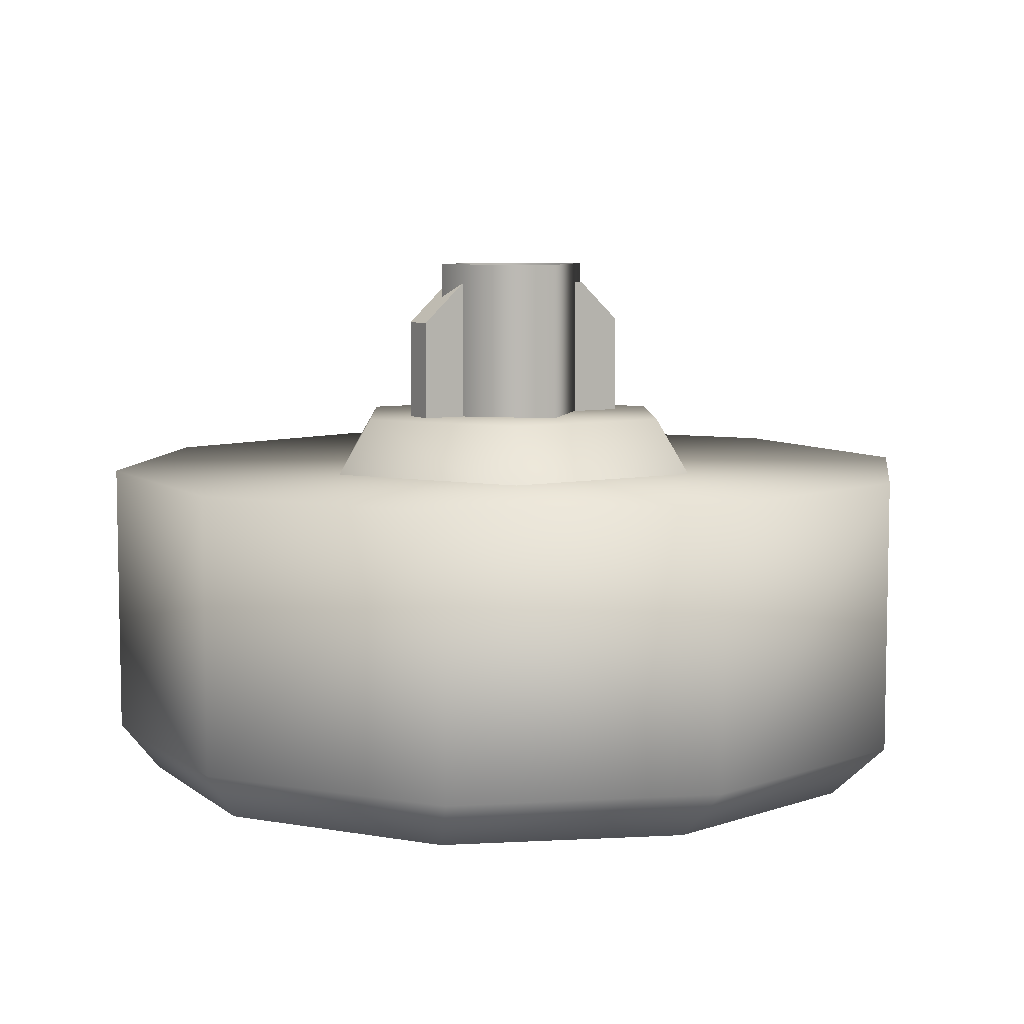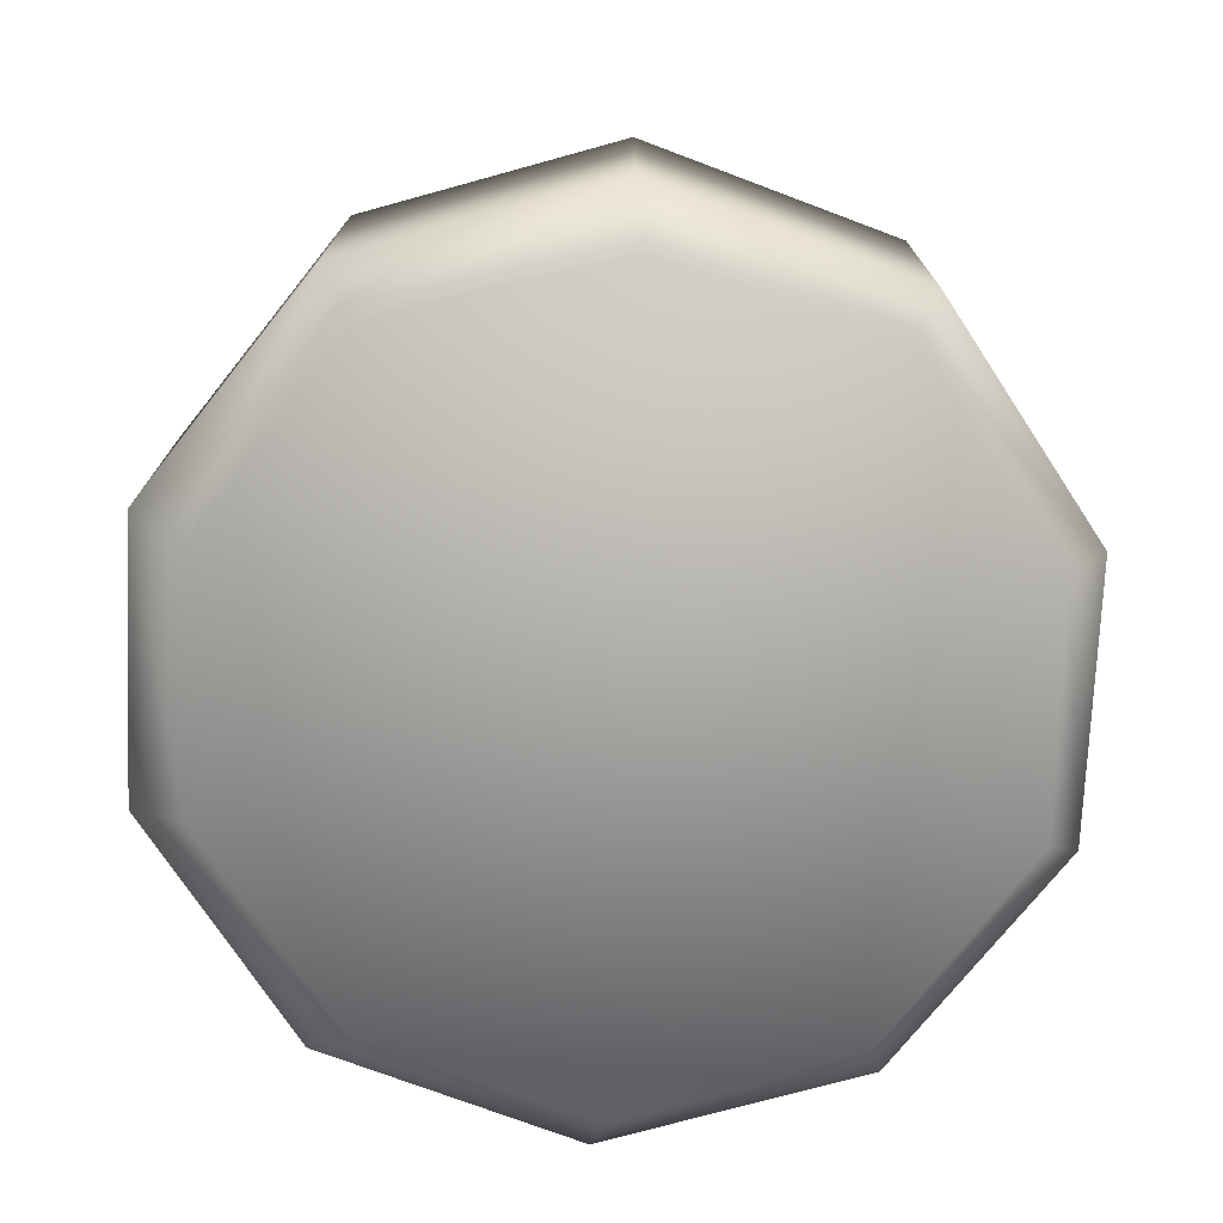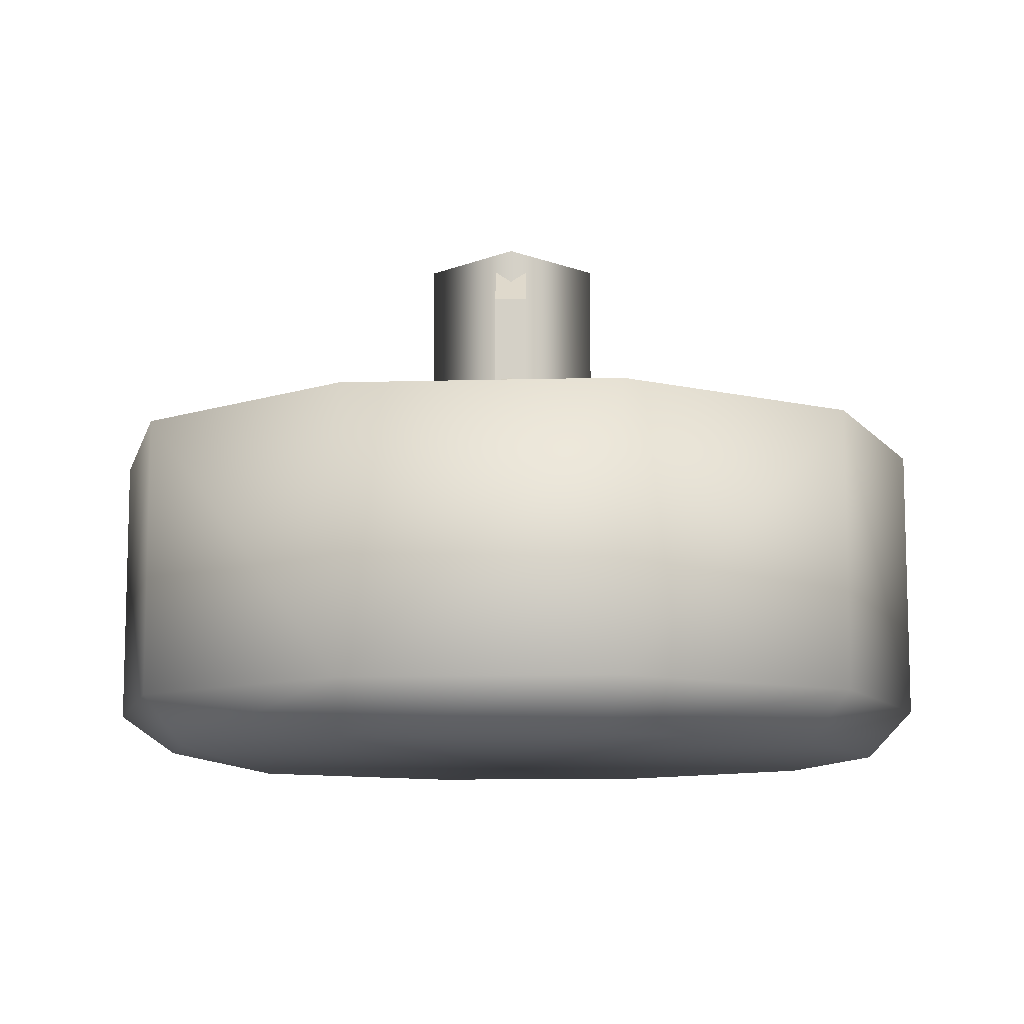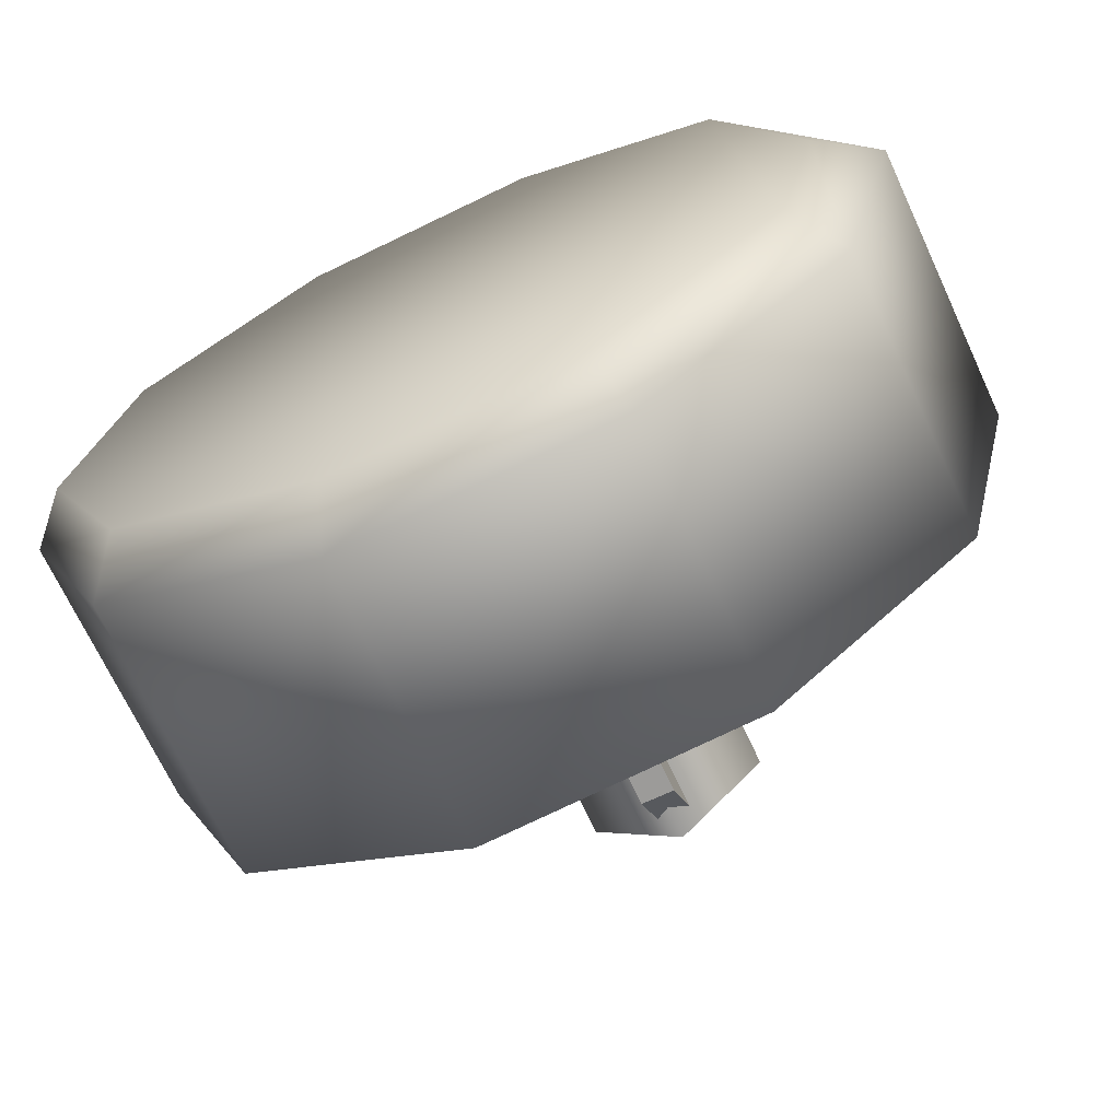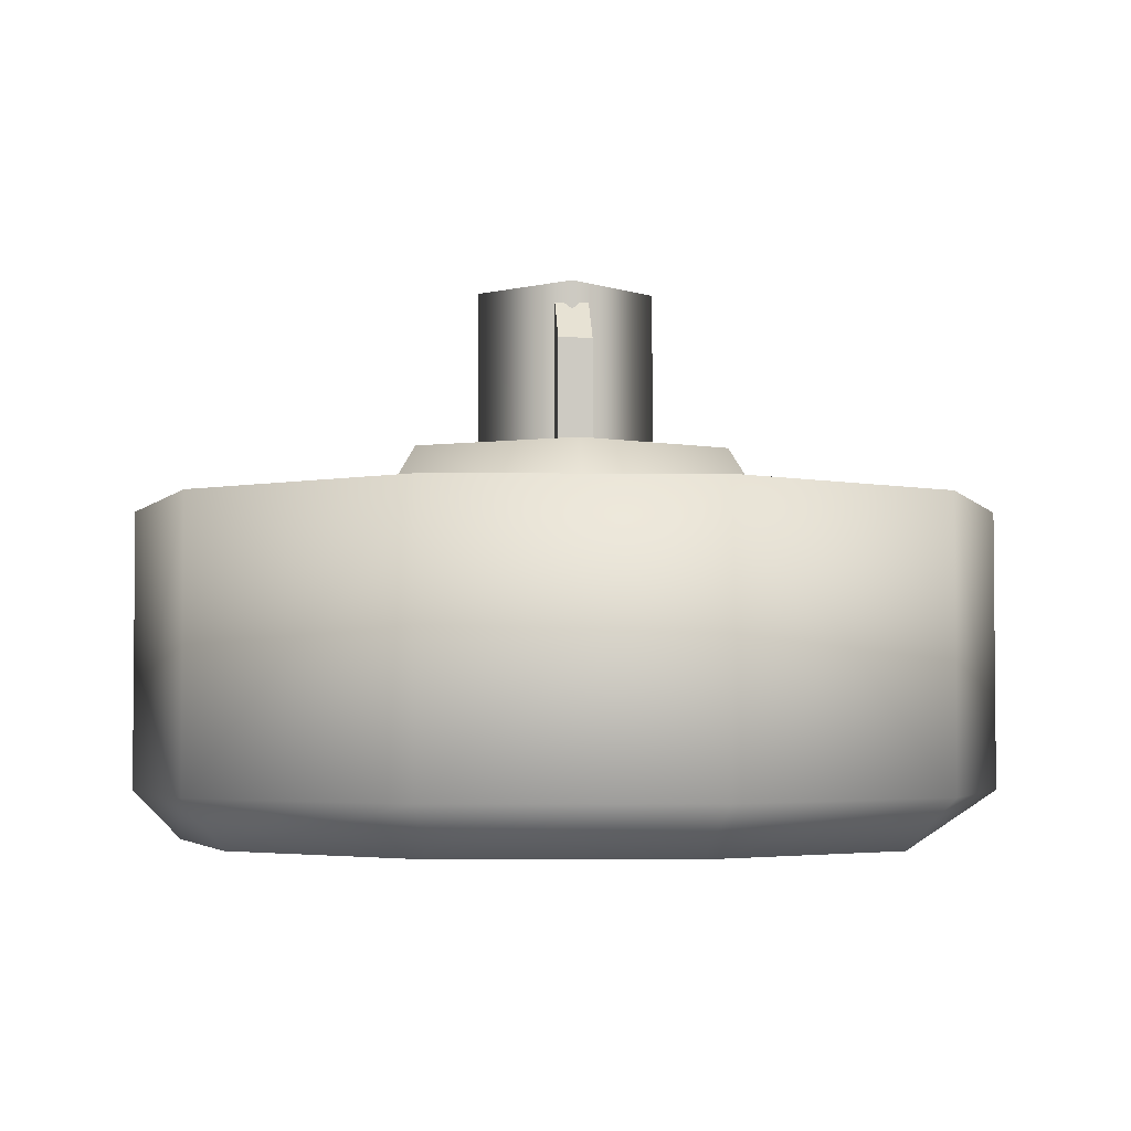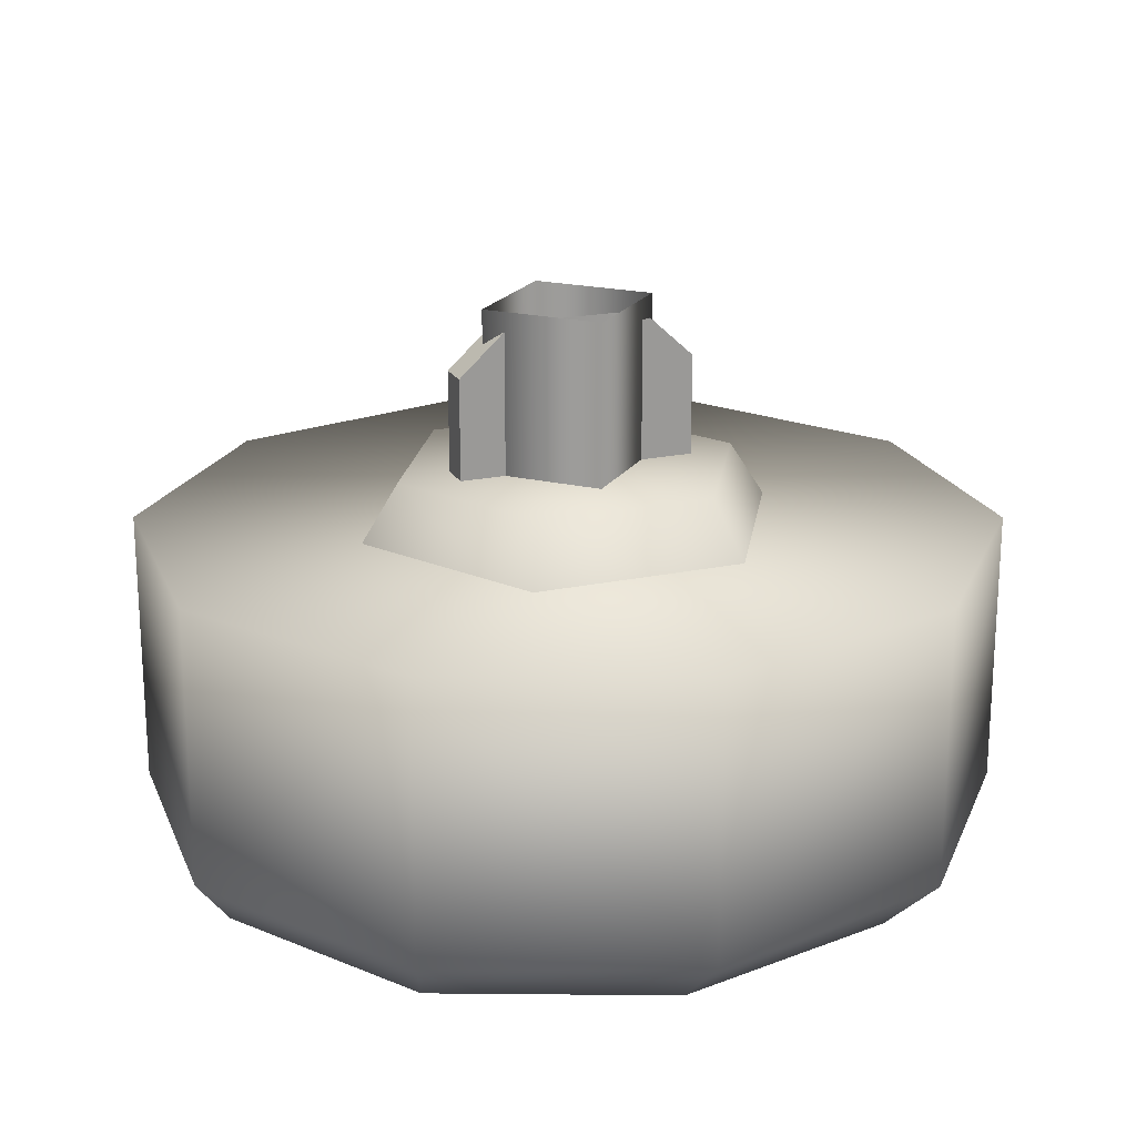
<metadata>
{"format":"obj","ext":"obj","renderer":"f3d","projection":"perspective","resolution":1024,"background":"white","views":[{"elev":7.1,"azim":57.8,"up":"+Z"},{"elev":-74.4,"azim":-97.1,"up":"+Z"},{"elev":-10.0,"azim":-0.3,"up":"+Z"},{"elev":-69.2,"azim":-155.1,"up":"+Y"},{"elev":-3.4,"azim":174.6,"up":"+Z"},{"elev":20.2,"azim":67.6,"up":"+Z"}]}
</metadata>
<code>
g wheel_low_Cylinder.002
v 0.6422 1.527 -1.581
v 0.7549 1.058 -1.581
v 0.5704 0.612 -1.581
v 0.1592 0.3599 -1.581
v -0.3216 0.3976 -1.581
v -0.6885 0.7108 -1.581
v -0.8012 1.18 -1.581
v -0.2055 1.878 -1.581
v 0.5752 1.458 -2.173
v 0.6422 1.527 -2.084
v 0.6692 1.039 -2.173
v 0.7549 1.058 -2.084
v 0.4987 0.6444 -2.173
v 0.5704 0.612 -2.084
v 0.1289 0.4254 -2.173
v 0.1592 0.3599 -2.084
v -0.2991 0.4656 -2.173
v -0.3216 0.3976 -2.084
v -0.6217 0.7497 -2.173
v -0.6885 0.7108 -2.084
v -0.8012 1.18 -2.084
v -0.1754 1.783 -2.173
v -0.2055 1.878 -2.084
v 0.2754 1.84 -1.581
v 0.2754 1.84 -2.084
v 0.2526 1.742 -2.173
v -0.6167 1.625 -1.581
v -0.6167 1.625 -2.084
v -0.5452 1.564 -2.173
v -0.6942 1.152 -2.159
v -0.0159 1.527 -1.615
v -0.01749 1.437 -1.478
v 0.3342 1.317 -1.615
v -0.3732 1.329 -1.615
v -0.2961 1.283 -1.478
v -0.3804 0.9208 -1.615
v -0.3017 0.9644 -1.478
v -0.03036 0.7103 -1.615
v -0.02877 0.8003 -1.478
v 0.3269 0.9083 -1.615
v 0.2498 0.9546 -1.478
v 0.2555 1.273 -1.478
v 0.003056 0.9056 -1.565
v 0.003056 0.9056 -1.295
v 0.01082 1.344 -1.565
v -0.05684 0.9066 -1.565
v -0.05684 0.9066 -1.295
v -0.04908 1.345 -1.565
v -0.04908 1.345 -1.295
v -0.05051 1.264 -1.22
v 0.01082 1.344 -1.295
v 0.009385 1.263 -1.22
v 0.004489 0.9865 -1.22
v -0.05541 0.9876 -1.22
v -0.02031 1.278 -1.552
v -0.02031 1.278 -1.183
v 0.136 1.116 -1.552
v -0.1823 1.122 -1.552
v -0.1823 1.122 -1.183
v -0.02594 0.9596 -1.552
v -0.02594 0.9596 -1.183
v 0.136 1.116 -1.183
g wheel_low_textures
f 3 4 16 14
f 18 5 6 20
f 28 27 8 23
f 6 7 21 20
f 1 2 12 10
f 4 5 18 16
f 12 2 3 14
f 10 12 11 9
f 12 14 13 11
f 14 16 15 13
f 16 18 17 15
f 18 20 19 17
f 19 30 29 22 26 9 11 13 15 17
f 28 23 22 29
f 25 10 9 26
f 24 1 10 25
f 8 24 25 23
f 23 25 26 22
f 21 7 27 28
f 3 2 1 24 8 27 7 6 5 4
f 21 28 29 30
f 20 21 30 19
f 34 35 32 31
f 31 32 42 33
f 36 37 35 34
f 38 39 37 36
f 40 41 39 38
f 33 42 41 40
f 42 32 35 37 39 41
f 47 46 43 44
f 45 51 52 53 44 43
f 49 48 46 47 54 50
f 51 45 48 49
f 49 50 52 51
f 44 53 54 47
f 58 59 56 55
f 55 56 62 57
f 60 61 59 58
f 57 62 61 60

</code>
